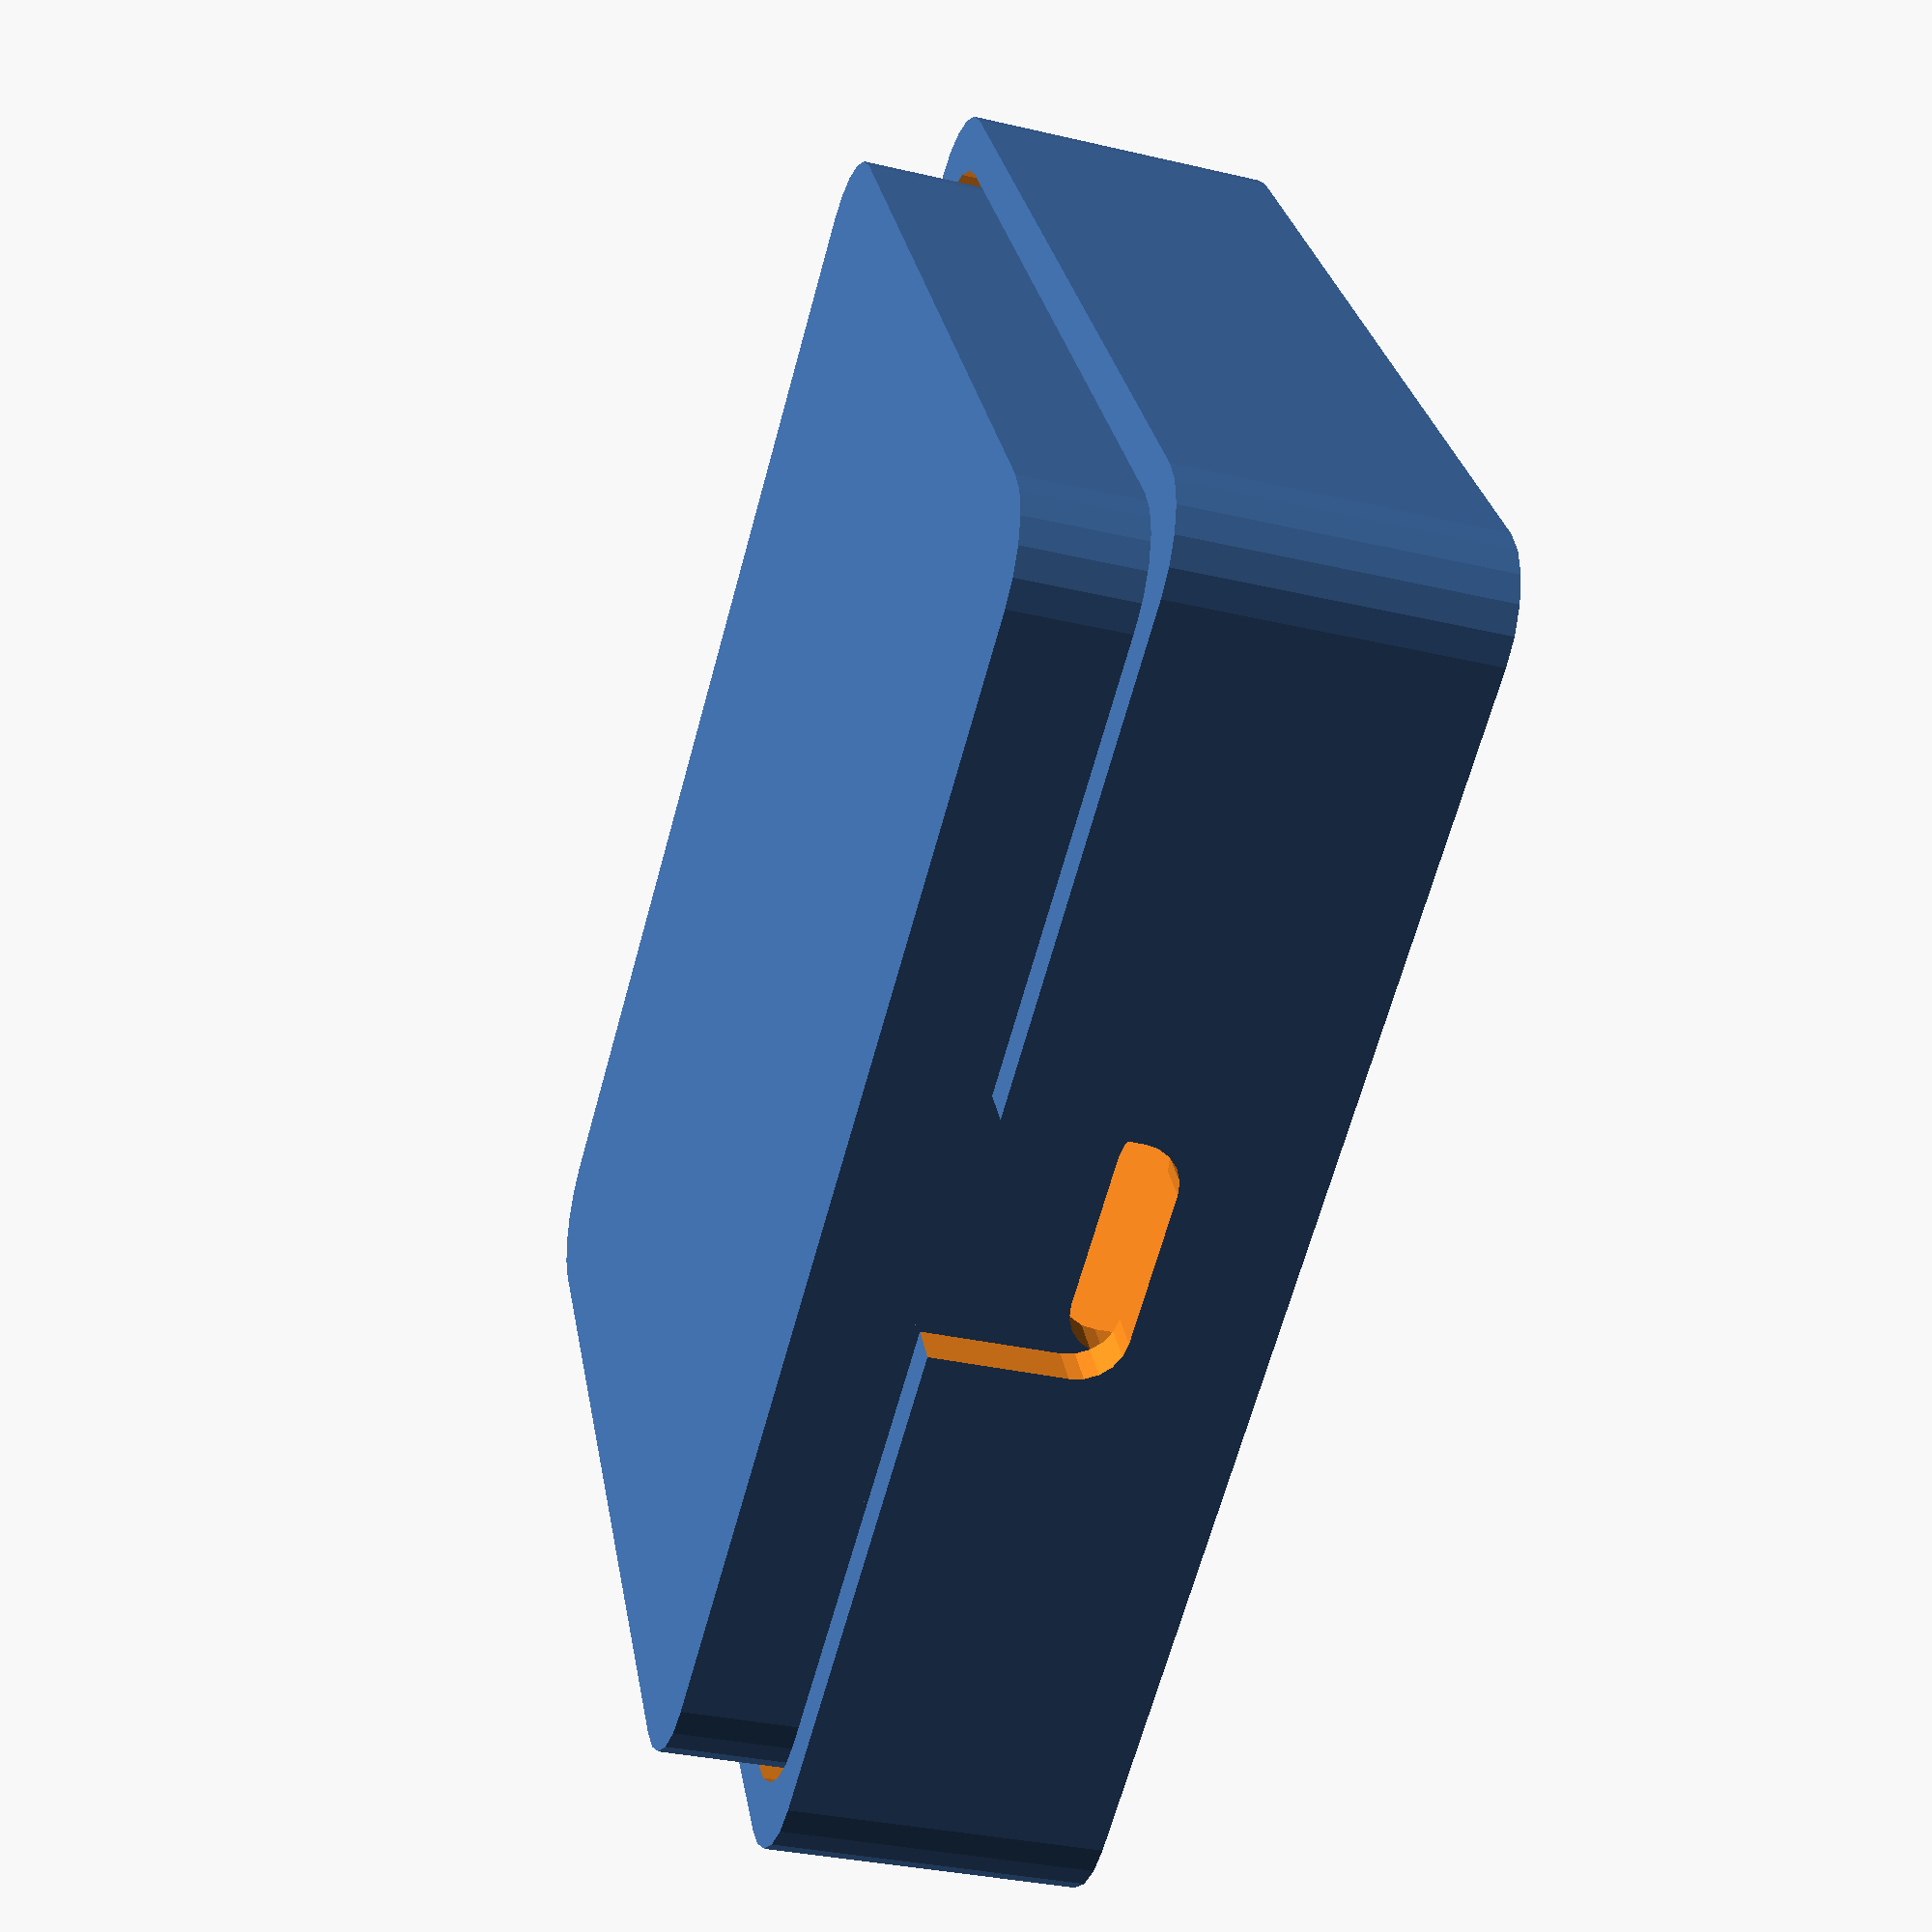
<openscad>
/*
    tamaño de la caja interna y borde
*/
X=60;
Y=48;
Z=13;
E=4;
$fn=20;

module base () {
// base
difference() {
translate([0,0,-2])
   minkowski () {
    cube([X+E-8,Y+E-8,Z],center=true);
   cylinder(d=8, h=1);
}

minkowski() {   
   cube([X-8,Y-8,Z],center=true);
   cylinder(d=8, h=1);
}
// db9
minkowski () {
    translate([0,24,1])
    cube([30-4,30-4,13-3],center=true);
   rotate([90,0,0]) 
    cylinder(d=4, h=1);
}
// cable
minkowski () {
    translate([0,-24,3])
    cube([7,11,7],center=true);   
   rotate([90,0,0]) 
    cylinder(d=4, h=1);
}


translate([0,Y/2-E-4,4])
        cube([X-E,E/2,Z-E],center=true); 
            // tornillos

       
        translate([(X/2)-5,(Y/2)-5,-8])
            difference() {
        cylinder(h=4, r=E, center=true);
      
        }
        translate([(X*-1/2)+5,(Y*-1/2)+5,-8])
          difference() {
        cylinder(h=4, r=E, center=true);

        }
            
        
}


    // tornillos
        translate([(X/2)-5,(Y/2)-5,-5.5])
            difference() {
              cylinder(h=2.5, r=E, center=true);
              cylinder(h=2.5, r=1.5, center=true);
            }
        translate([(X*-1/2)+5,(Y*-1/2)+5,-5.5])
          difference() {
            cylinder(h=2.5, r=E, center=true);
            cylinder(h=2.5, r=1.5, center=true);
          }

}


 
/*
font="Oxygene 1";

// texto
 linear_extrude(height = 0.5) {
    text("RETRO", font = font);
    translate([0,10,0])
    text("JOYSTICK", font = font, size=7);
}
 
 */

module tapa () {
    // tapa
    difference() {
           union() {
        difference() {
            translate([0,0,3])
               minkowski () {
                cube([X+E-13,Y+E-13,Z],center=true);
               cylinder(d=8, h=1);
            }
            // interior
            minkowski() {   
               cube([X-13,Y-13,Z],center=true);
               cylinder(d=8, h=1);
            }
            }
        translate([0,Y/2-E-2,4])
        cube([X-E,E/2,Z-E],center=true); 
            // tornillos
        translate([(X/2)-5,(Y/2)-5,3])
            difference() {
        cylinder(h=Z, r=E, center=true);
          cylinder(h=Z, r=1.5, center=true);
        }
        translate([(X*-1/2)+5,(Y*-1/2)+5,3])
          difference() {
        cylinder(h=Z, r=E, center=true);
          cylinder(h=Z, r=1.5, center=true);
        }
            }
      
            // db15
minkowski () {
    translate([0,24,1])
    cube([30-4,30-4,13-3],center=true);
   rotate([90,0,0]) 
    cylinder(d=4, h=1);
}

        // cable
        minkowski () {
            translate([0,-24,-6])
            cube([7,10,7],center=true);   
           rotate([90,0,0]) 
            cylinder(d=4, h=1);
        }
    }

}

tapa();
base();
</openscad>
<views>
elev=212.9 azim=148.6 roll=108.0 proj=p view=wireframe
</views>
